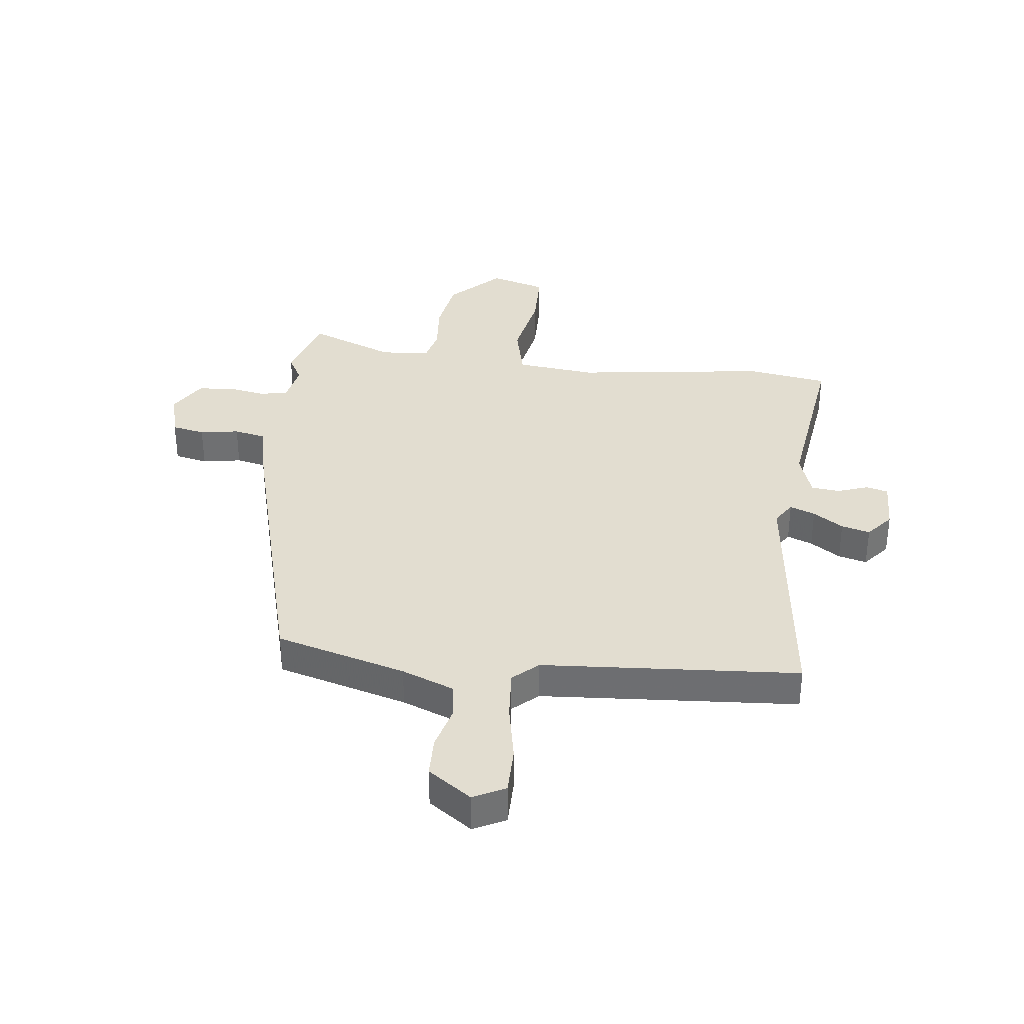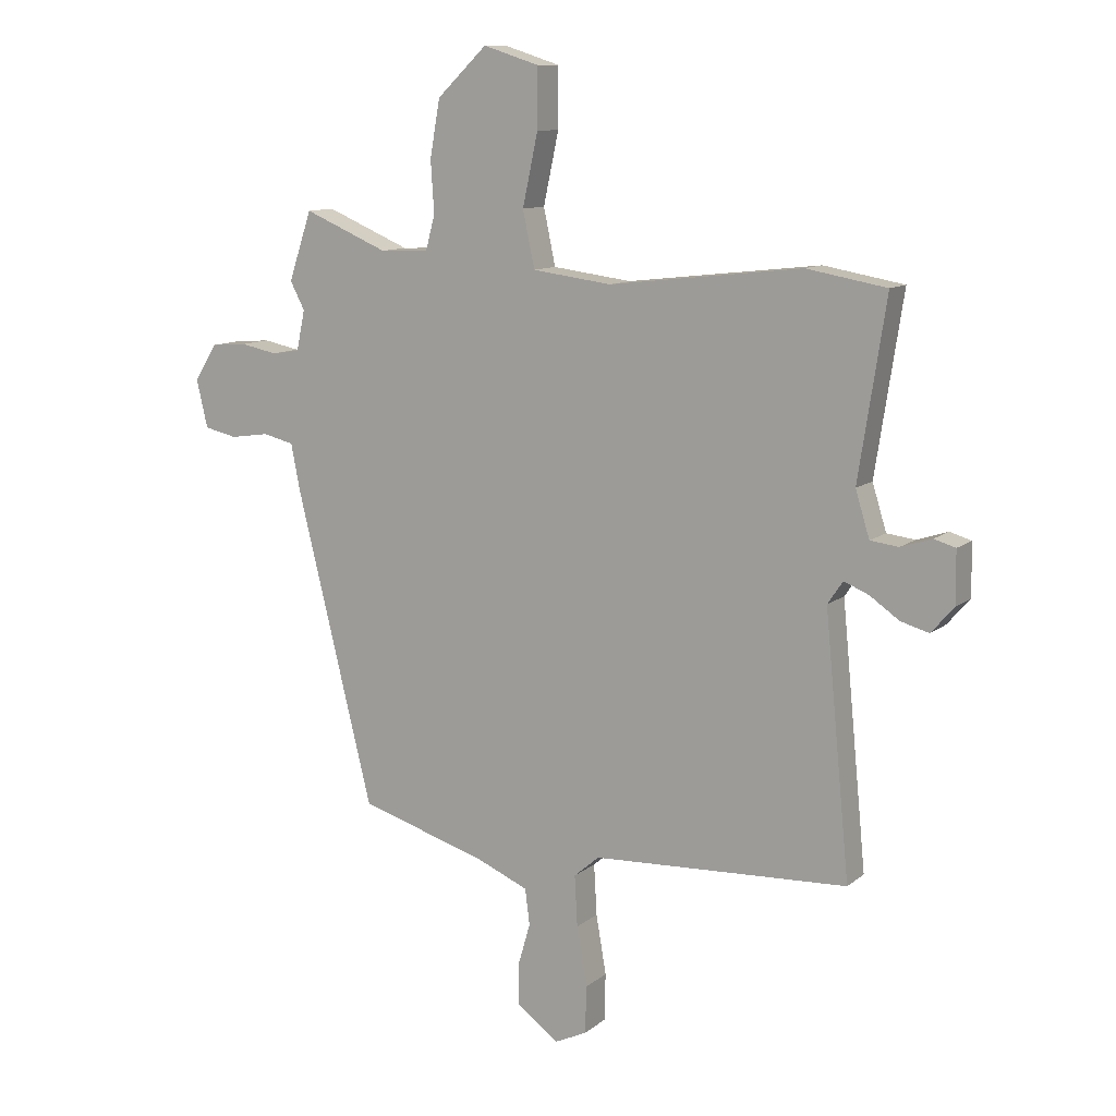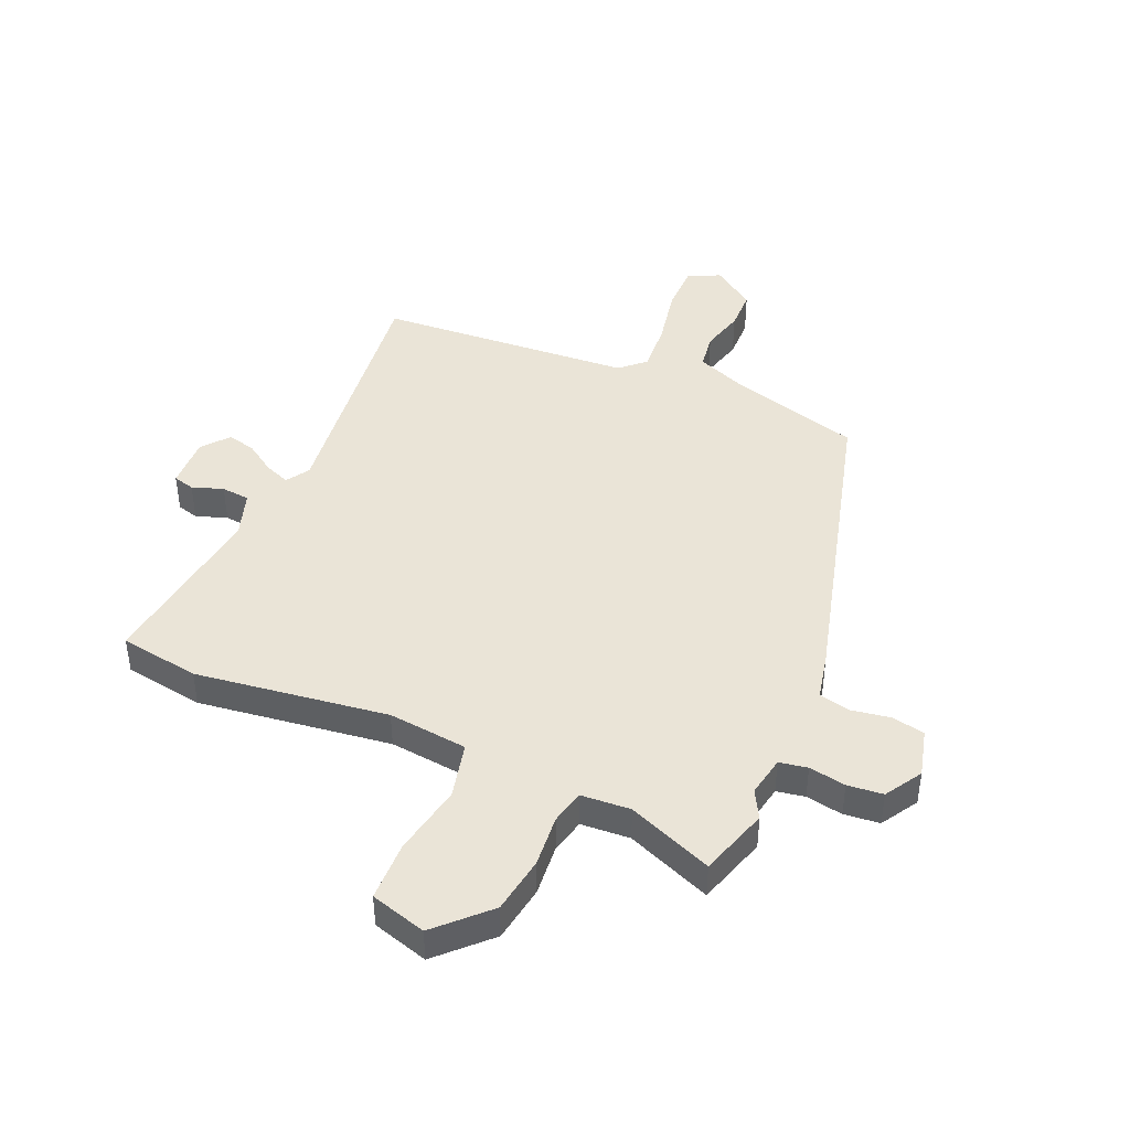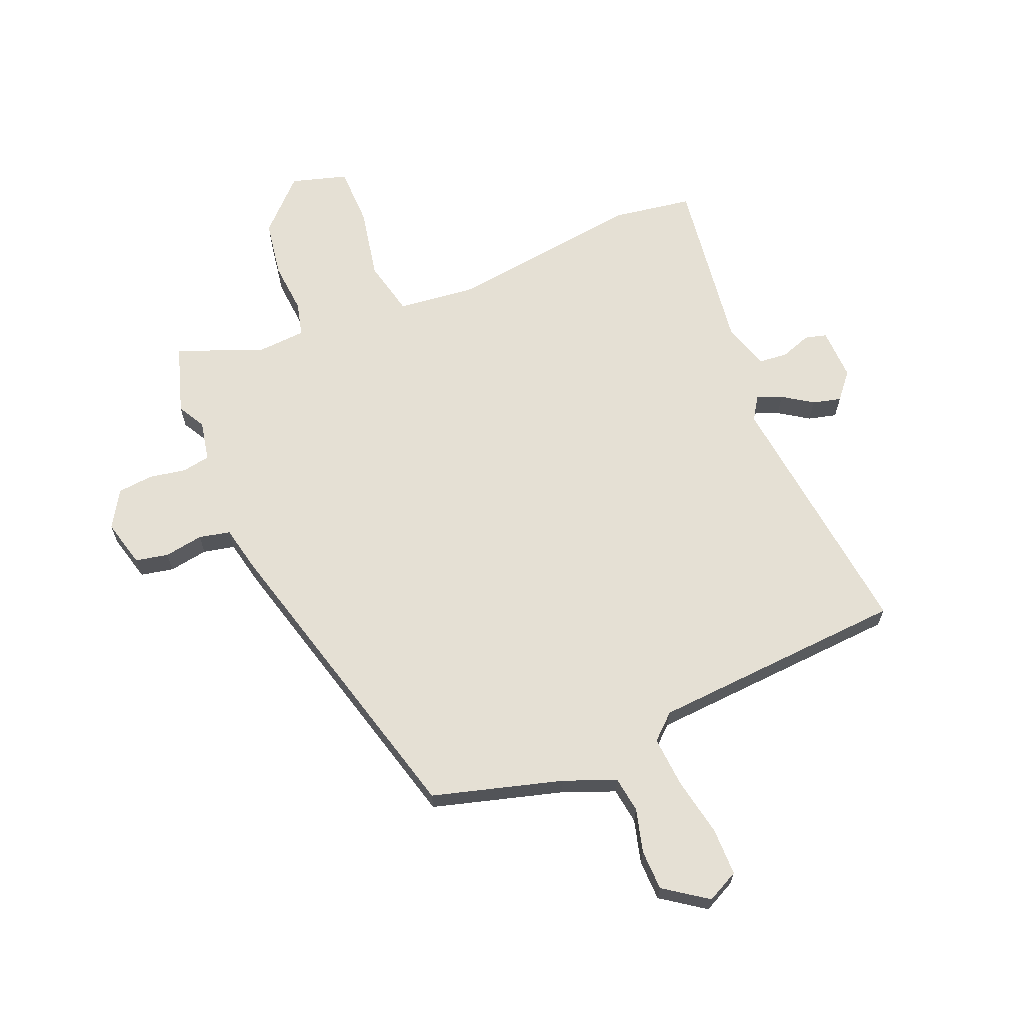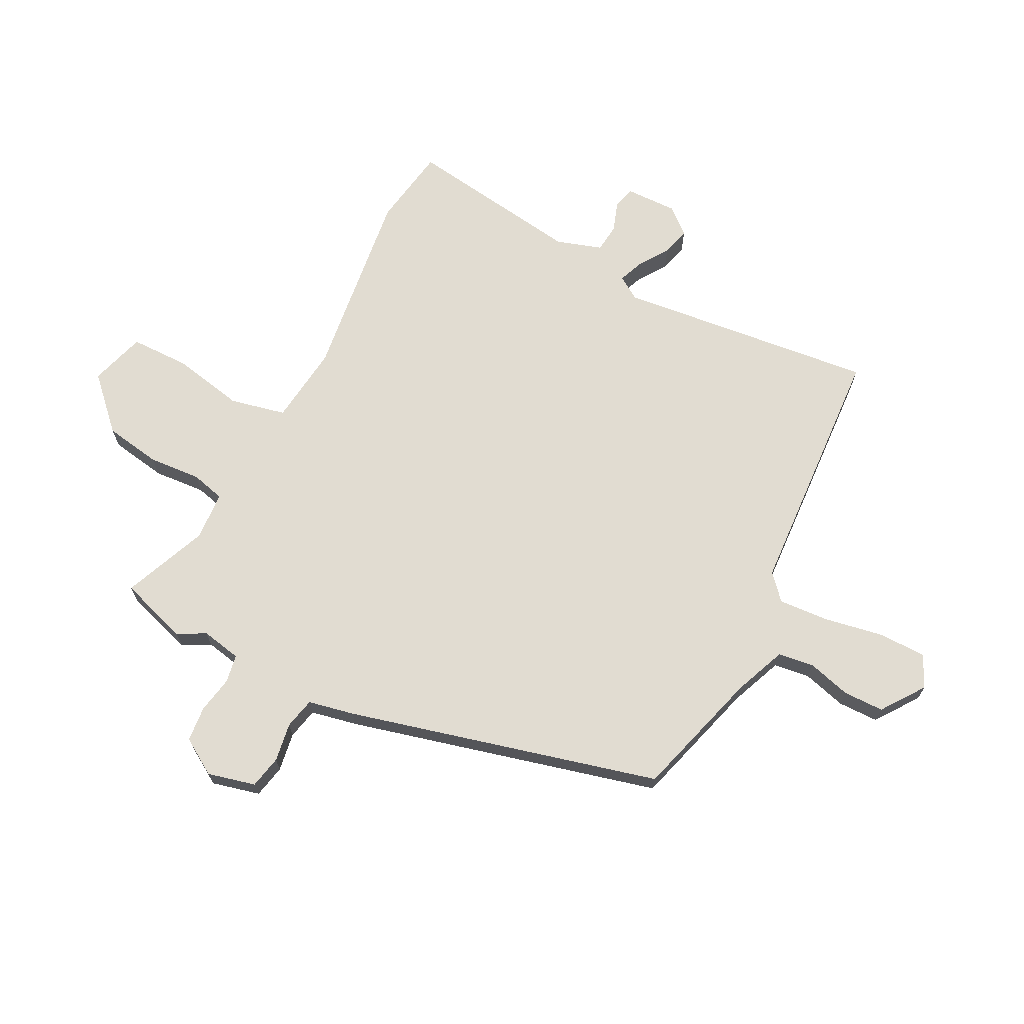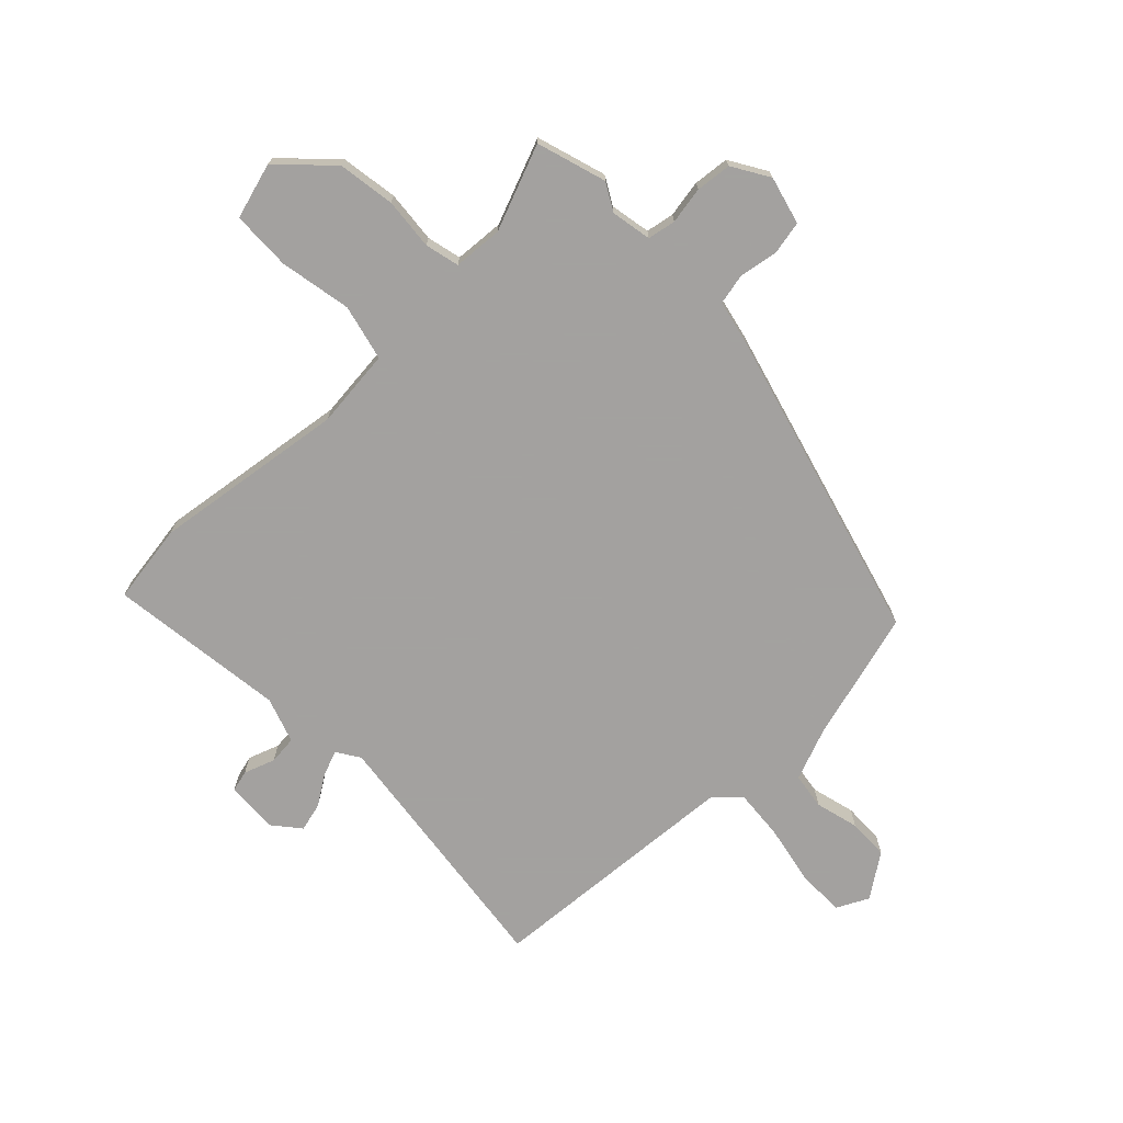
<metadata>
{"format":"obj","ext":"obj","renderer":"f3d","projection":"perspective","resolution":1024,"background":"white","views":[{"elev":35.3,"azim":-174.4,"up":"+Y"},{"elev":11.0,"azim":-151.0,"up":"+Z"},{"elev":43.7,"azim":22.2,"up":"+Y"},{"elev":65.6,"azim":156.4,"up":"+Y"},{"elev":69.0,"azim":116.4,"up":"+Y"},{"elev":-72.3,"azim":42.6,"up":"+Y"}]}
</metadata>
<code>
v -0.543 0.07 -0.476
v -0.498 0.07 -0.018
v -0.525 0.07 0.022
v -0.569 0.07 0.004
v -0.621 0.07 -0.032
v -0.671 0.07 -0.046
v -0.711 0.07 0
v -0.71 0.07 0.092
v -0.672 0.07 0.103
v -0.617 0.07 0.085
v -0.567 0.07 0.091
v -0.542 0.07 0.172
v -0.59 0.07 0.484
v -0.449 0.07 0.509
v -0.108 0.07 0.47
v 0.032 0.07 0.488
v 0.053 0.07 0.587
v 0.026 0.07 0.713
v 0.026 0.07 0.818
v 0.124 0.07 0.849
v 0.212 0.07 0.765
v 0.23 0.07 0.665
v 0.224 0.07 0.573
v 0.24 0.07 0.513
v 0.327 0.07 0.509
v 0.476 0.07 0.572
v 0.517 0.07 0.45
v 0.491 0.07 0.401
v 0.506 0.07 0.33
v 0.556 0.07 0.322
v 0.621 0.07 0.335
v 0.684 0.07 0.33
v 0.725 0.07 0.266
v 0.705 0.07 0.181
v 0.647 0.07 0.168
v 0.578 0.07 0.178
v 0.523 0.07 0.165
v 0.507 0.07 0.083
v 0.371 0.07 -0.469
v 0.143 0.07 -0.538
v 0.052 0.07 -0.576
v 0.044 0.07 -0.64
v 0.066 0.07 -0.716
v 0.066 0.07 -0.788
v -0.009 0.07 -0.843
v -0.066 0.07 -0.816
v -0.068 0.07 -0.732
v -0.05 0.07 -0.627
v -0.045 0.07 -0.537
v -0.09 0.07 -0.498
v -0.543 0 -0.476
v -0.498 0 -0.018
v -0.525 0 0.022
v -0.569 0 0.004
v -0.621 0 -0.032
v -0.671 0 -0.046
v -0.711 0 0
v -0.71 0 0.092
v -0.672 0 0.103
v -0.617 0 0.085
v -0.567 0 0.091
v -0.542 0 0.172
v -0.59 0 0.484
v -0.449 0 0.509
v -0.108 0 0.47
v 0.032 0 0.488
v 0.053 0 0.587
v 0.026 0 0.713
v 0.026 0 0.818
v 0.124 0 0.849
v 0.212 0 0.765
v 0.23 0 0.665
v 0.224 0 0.573
v 0.24 0 0.513
v 0.327 0 0.509
v 0.476 0 0.572
v 0.517 0 0.45
v 0.491 0 0.401
v 0.506 0 0.33
v 0.556 0 0.322
v 0.621 0 0.335
v 0.684 0 0.33
v 0.725 0 0.266
v 0.705 0 0.181
v 0.647 0 0.168
v 0.578 0 0.178
v 0.523 0 0.165
v 0.507 0 0.083
v 0.371 0 -0.469
v 0.143 0 -0.538
v 0.052 0 -0.576
v 0.044 0 -0.64
v 0.066 0 -0.716
v 0.066 0 -0.788
v -0.009 0 -0.843
v -0.066 0 -0.816
v -0.068 0 -0.732
v -0.05 0 -0.627
v -0.045 0 -0.537
v -0.09 0 -0.498
f 45 46 47 48
f 45 48 49
f 42 43 44 45
f 41 42 45 49
f 40 41 49 50
f 37 38 39 40
f 33 34 35 36
f 33 36 37
f 30 31 32 33
f 29 30 33 37
f 28 29 37 40
f 25 26 27 28
f 24 25 28 40
f 20 21 22 23
f 17 18 19 20
f 16 17 20 23
f 12 13 14 15
f 11 12 15 16
f 7 8 9 10
f 7 10 11
f 4 5 6 7
f 3 4 7 11
f 2 3 11 16
f 50 1 2 16
f 24 40 50
f 16 23 24 50
f 98 97 96 95
f 99 98 95
f 95 94 93 92
f 99 95 92 91
f 100 99 91 90
f 90 89 88 87
f 86 85 84 83
f 87 86 83
f 83 82 81 80
f 87 83 80 79
f 90 87 79 78
f 78 77 76 75
f 90 78 75 74
f 73 72 71 70
f 70 69 68 67
f 73 70 67 66
f 65 64 63 62
f 66 65 62 61
f 60 59 58 57
f 61 60 57
f 57 56 55 54
f 61 57 54 53
f 66 61 53 52
f 66 52 51 100
f 100 90 74
f 100 74 73 66
f 1 51 52 2
f 2 52 53 3
f 3 53 54 4
f 4 54 55 5
f 5 55 56 6
f 6 56 57 7
f 7 57 58 8
f 8 58 59 9
f 9 59 60 10
f 10 60 61 11
f 11 61 62 12
f 12 62 63 13
f 13 63 64 14
f 14 64 65 15
f 15 65 66 16
f 16 66 67 17
f 17 67 68 18
f 18 68 69 19
f 19 69 70 20
f 20 70 71 21
f 21 71 72 22
f 22 72 73 23
f 23 73 74 24
f 24 74 75 25
f 25 75 76 26
f 26 76 77 27
f 27 77 78 28
f 28 78 79 29
f 29 79 80 30
f 30 80 81 31
f 31 81 82 32
f 32 82 83 33
f 33 83 84 34
f 34 84 85 35
f 35 85 86 36
f 36 86 87 37
f 37 87 88 38
f 38 88 89 39
f 39 89 90 40
f 40 90 91 41
f 41 91 92 42
f 42 92 93 43
f 43 93 94 44
f 44 94 95 45
f 45 95 96 46
f 46 96 97 47
f 47 97 98 48
f 48 98 99 49
f 49 99 100 50
f 50 100 51 1

</code>
